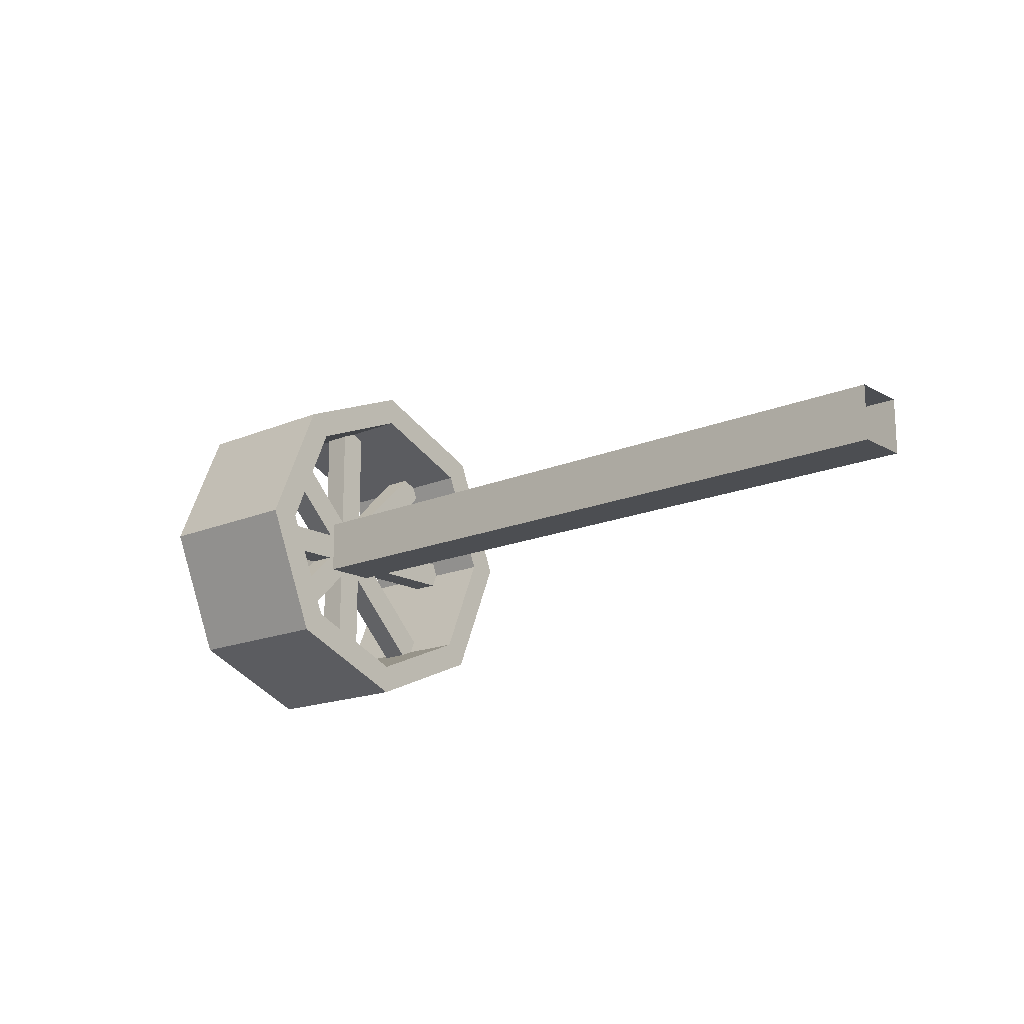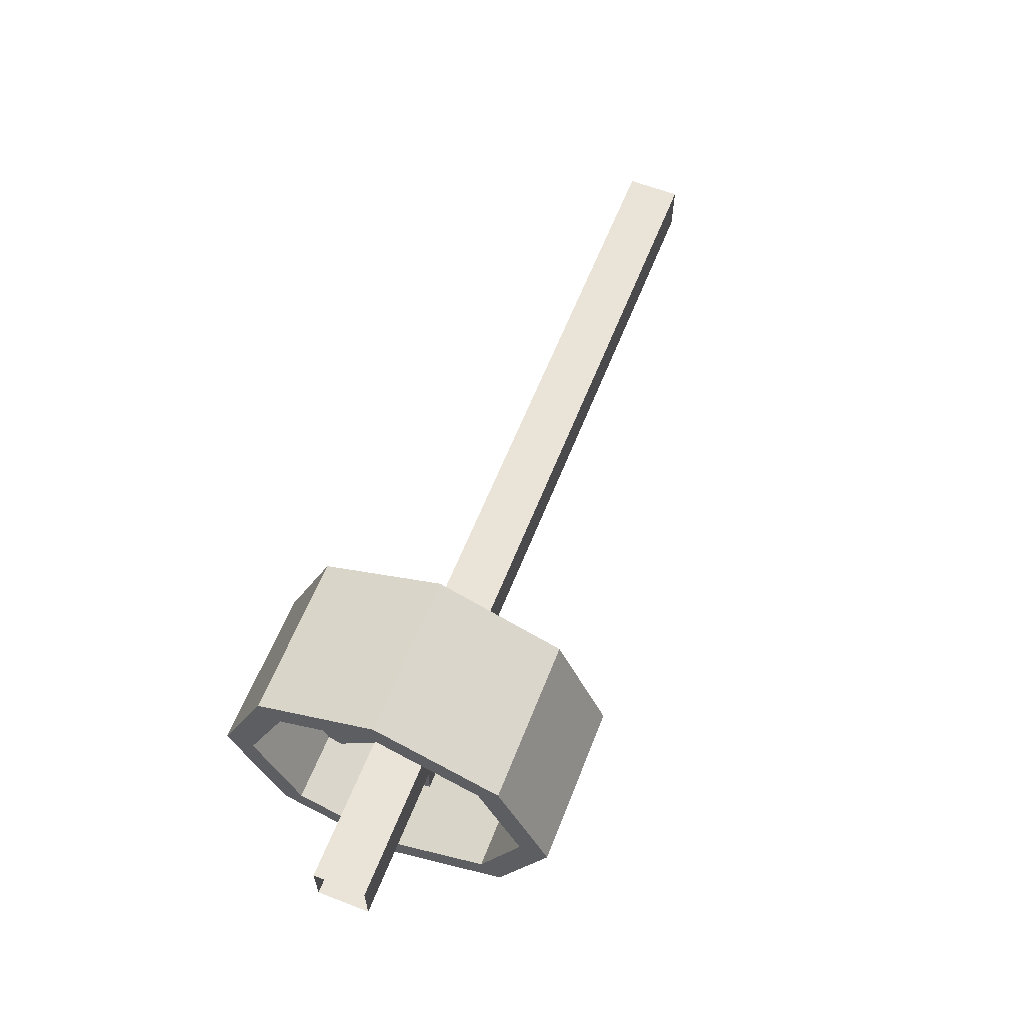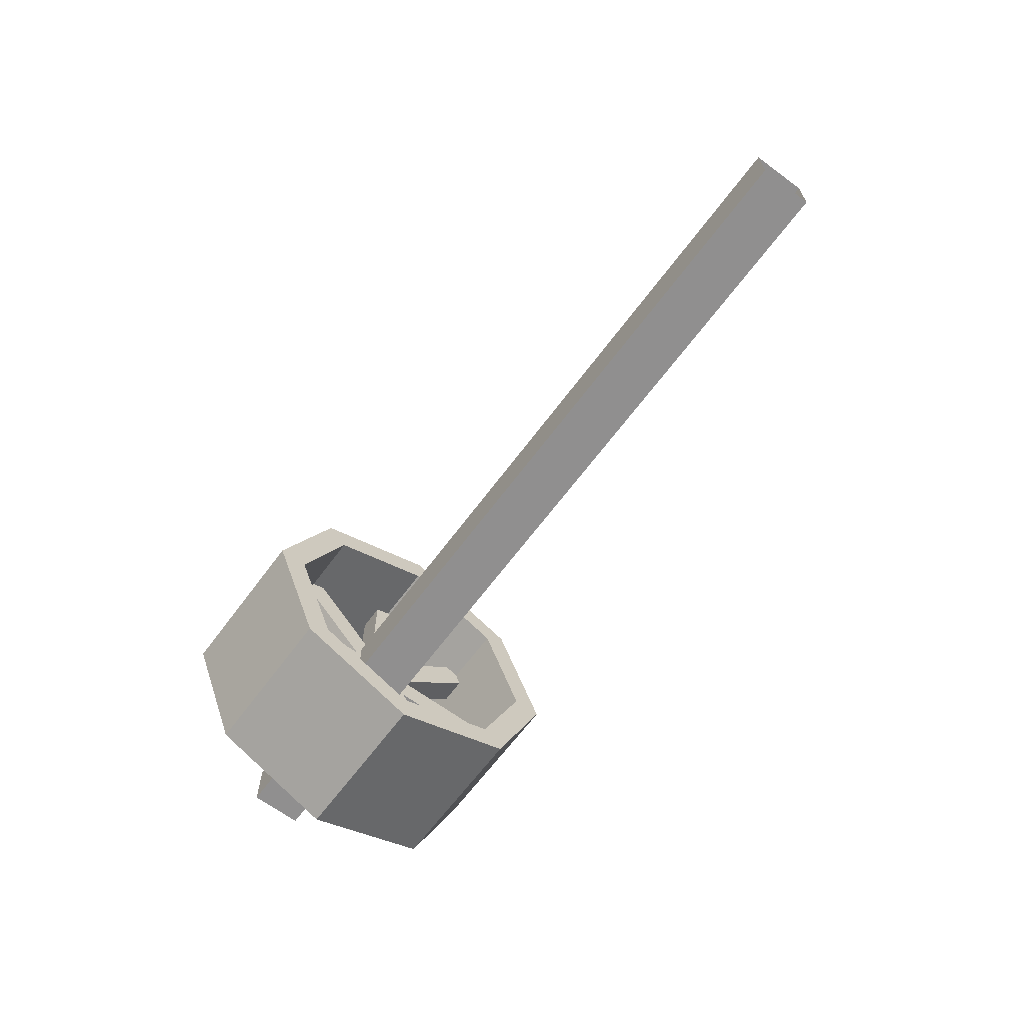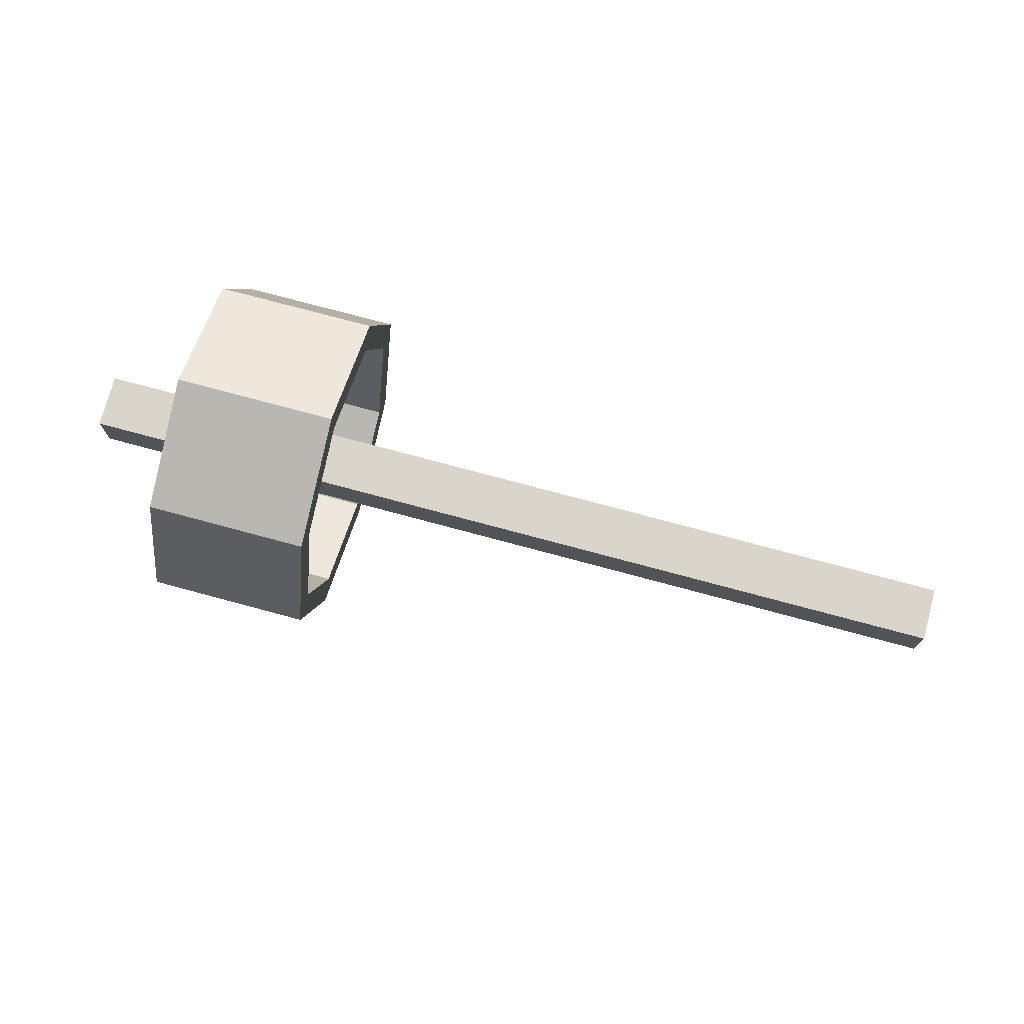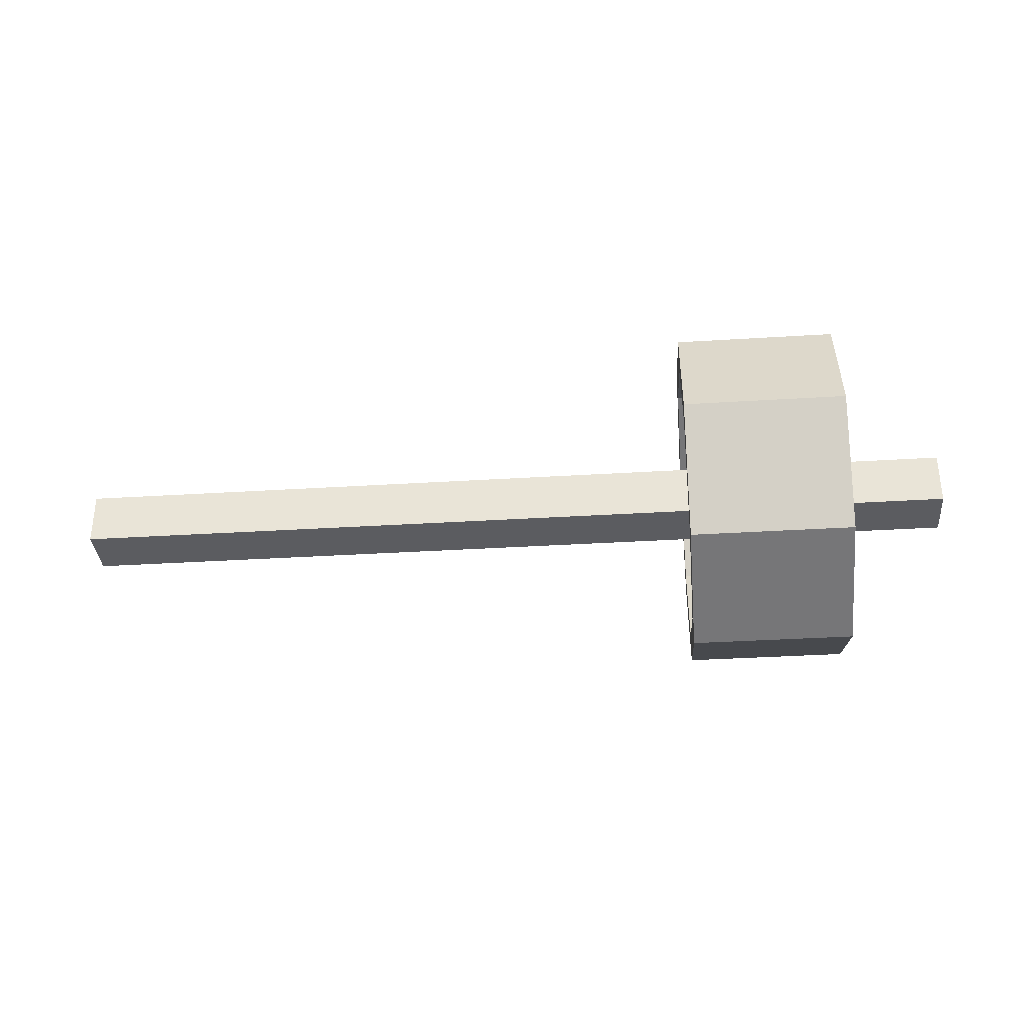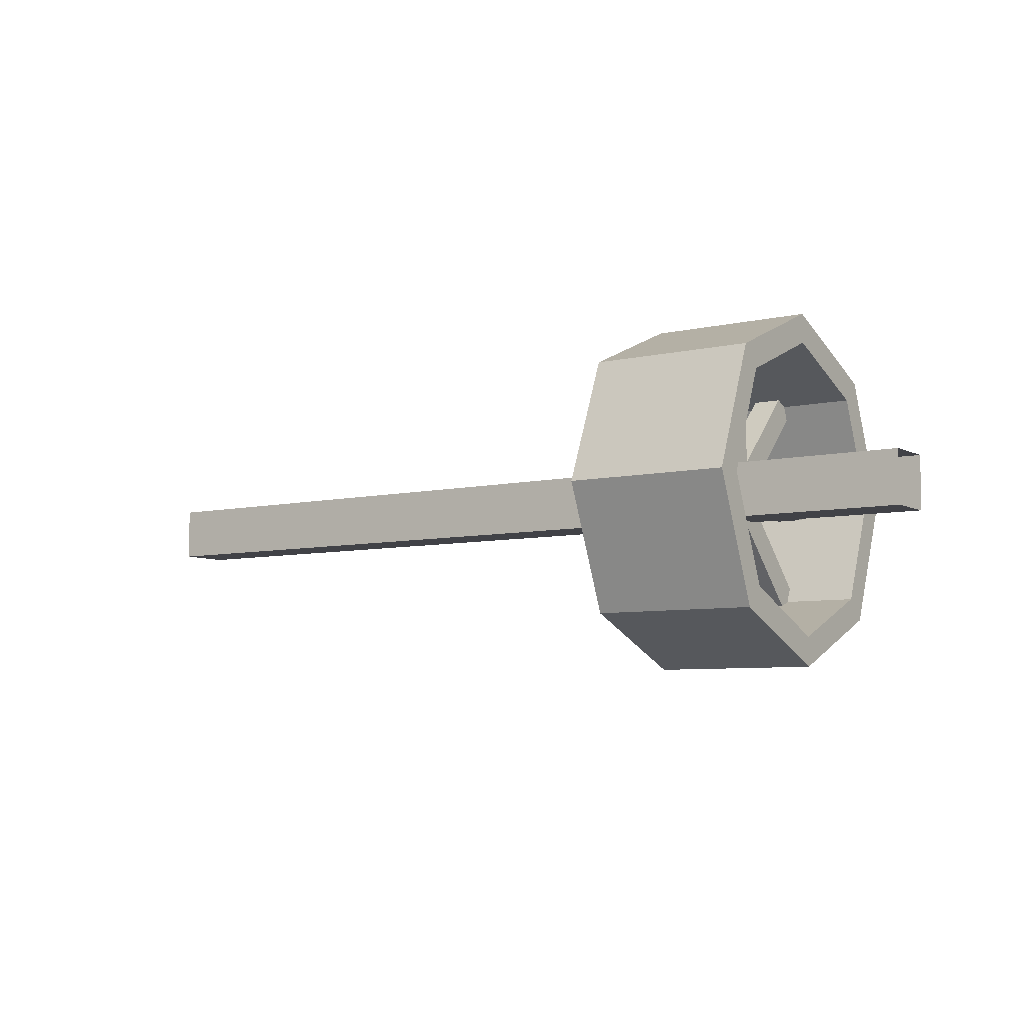
<metadata>
{"format":"obj","ext":"obj","renderer":"f3d","projection":"perspective","resolution":1024,"background":"white","views":[{"elev":-16.6,"azim":-138.9,"up":"+Y"},{"elev":61.2,"azim":111.5,"up":"+Z"},{"elev":-65.4,"azim":-126.6,"up":"+Y"},{"elev":74.7,"azim":-164.9,"up":"+Y"},{"elev":-34.7,"azim":4.8,"up":"+Z"},{"elev":-6.8,"azim":34.3,"up":"+Y"}]}
</metadata>
<code>
o rod
v 1.062 0.0625 0.0625
v 1.062 0.0625 -0.0625
v 1.062 -0.0625 0.0625
v 1.062 -0.0625 -0.0625
v -1.062 0.0625 -0.0625
v -1.062 0.0625 0.0625
v -1.062 -0.0625 -0.0625
v -1.062 -0.0625 0.0625
v 0.5831 -0.3467 -0.03198
v 0.5831 -0.3467 0.03052
v 0.6456 -0.3467 0.03052
v 0.6456 -0.3467 -0.03198
v 0.5831 0.3407 -0.03198
v 0.5831 0.3407 0.03052
v 0.6456 0.3407 0.03052
v 0.6456 0.3407 -0.03198
v 0.5831 0.02995 -0.3411
v 0.5831 -0.03255 -0.3411
v 0.6456 -0.03255 -0.3411
v 0.6456 0.02995 -0.3411
v 0.5831 0.02995 0.3463
v 0.5831 -0.03255 0.3463
v 0.6456 -0.03255 0.3463
v 0.6456 0.02995 0.3463
v 0.5831 0.2649 -0.2211
v 0.5831 0.2207 -0.2653
v 0.6456 0.2207 -0.2653
v 0.6456 0.2649 -0.2211
v 0.5831 -0.2211 0.2649
v 0.5831 -0.2653 0.2207
v 0.6456 -0.2653 0.2207
v 0.6456 -0.2211 0.2649
v 0.5831 -0.2207 -0.2645
v 0.5831 -0.2649 -0.2203
v 0.6456 -0.2649 -0.2203
v 0.6456 -0.2207 -0.2645
v 0.5831 0.2653 0.2215
v 0.5831 0.2212 0.2657
v 0.6456 0.2212 0.2657
v 0.6456 0.2653 0.2215
v 0.6239 -0.001179 -0.4042
v 0.6239 0.2861 -0.2852
v 0.6239 0.4051 0.002038
v 0.6239 0.2861 0.2893
v 0.6239 -0.001179 0.4083
v 0.6239 -0.2884 0.2893
v 0.6239 -0.4074 0.002038
v 0.6239 -0.2884 -0.2852
v 0.6239 0.2383 -0.2374
v 0.6239 -0.001179 -0.3366
v 0.6239 0.3374 0.002038
v 0.6239 0.2383 0.2415
v 0.6239 -0.001179 0.3406
v 0.6239 -0.2406 0.2415
v 0.6239 -0.3398 0.002038
v 0.6239 -0.2406 -0.2374
v 0.8114 0.2383 -0.2374
v 0.8114 -0.001179 -0.3366
v 0.8114 0.3374 0.002038
v 0.8114 0.2383 0.2415
v 0.8114 -0.001179 0.3406
v 0.8114 -0.2406 0.2415
v 0.8114 -0.3398 0.002038
v 0.8114 -0.2406 -0.2374
v 0.8114 0.2861 -0.2852
v 0.8114 -0.001179 -0.4042
v 0.8114 0.4051 0.002038
v 0.8114 0.2861 0.2893
v 0.8114 -0.001179 0.4083
v 0.8114 -0.2884 0.2893
v 0.8114 -0.4074 0.002038
v 0.8114 -0.2884 -0.2852
v 0.4364 0.2383 -0.2374
v 0.4364 -0.001179 -0.3366
v 0.4364 0.3374 0.002038
v 0.4364 0.2383 0.2415
v 0.4364 -0.001179 0.3406
v 0.4364 -0.2406 0.2415
v 0.4364 -0.3398 0.002038
v 0.4364 -0.2406 -0.2374
v 0.4364 0.2861 -0.2852
v 0.4364 -0.001179 -0.4042
v 0.4364 0.4051 0.002038
v 0.4364 0.2861 0.2893
v 0.4364 -0.001179 0.4083
v 0.4364 -0.2884 0.2893
v 0.4364 -0.4074 0.002038
v 0.4364 -0.2884 -0.2852
f 4 7 5 2
f 8 3 1 6
f 6 1 2 5
f 7 4 3 8
f 10 11 15 14
f 11 12 16 15
f 9 10 14 13
f 12 9 13 16
f 10 11 15 14
f 11 12 16 15
f 9 10 14 13
f 12 9 13 16
f 18 19 23 22
f 19 20 24 23
f 17 18 22 21
f 20 17 21 24
f 26 27 31 30
f 27 28 32 31
f 25 26 30 29
f 28 25 29 32
f 34 35 39 38
f 35 36 40 39
f 33 34 38 37
f 36 33 37 40
f 51 52 76 75
f 43 42 81 83
f 49 51 75 73
f 42 41 82 81
f 41 48 88 82
f 50 49 73 74
f 56 50 74 80
f 48 47 87 88
f 57 58 66 65
f 59 57 65 67
f 60 59 67 68
f 61 60 68 69
f 62 61 69 70
f 63 62 70 71
f 64 63 71 72
f 58 64 72 66
f 47 48 72 71
f 50 56 64 58
f 49 50 58 57
f 48 41 66 72
f 41 42 65 66
f 51 49 57 59
f 42 43 67 65
f 52 51 59 60
f 43 44 68 67
f 53 52 60 61
f 44 45 69 68
f 54 53 61 62
f 45 46 70 69
f 55 54 62 63
f 46 47 71 70
f 56 55 63 64
f 73 81 82 74
f 75 83 81 73
f 76 84 83 75
f 77 85 84 76
f 78 86 85 77
f 79 87 86 78
f 80 88 87 79
f 74 82 88 80
f 44 43 83 84
f 52 53 77 76
f 45 44 84 85
f 53 54 78 77
f 46 45 85 86
f 54 55 79 78
f 47 46 86 87
f 55 56 80 79

</code>
